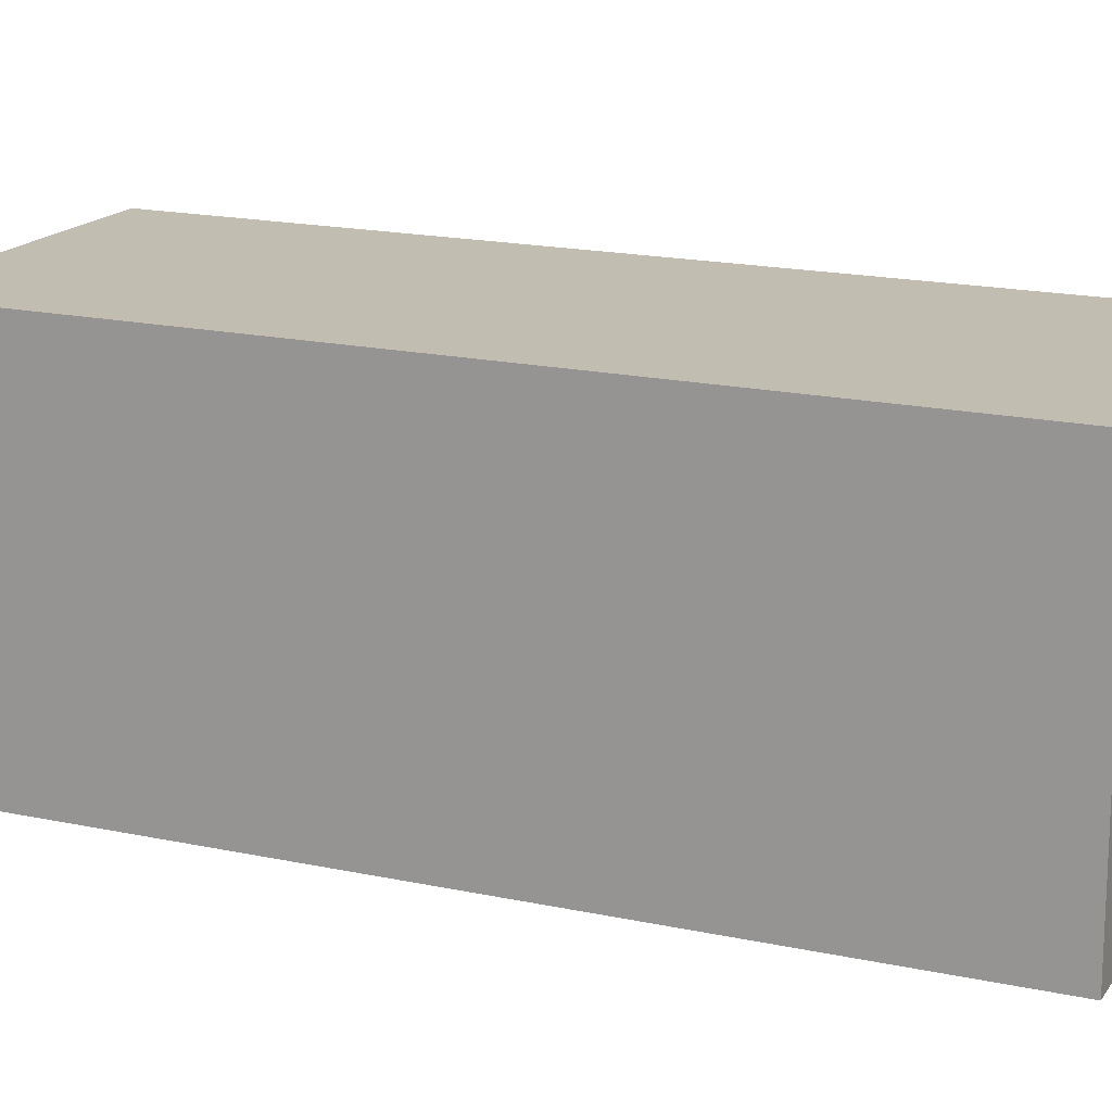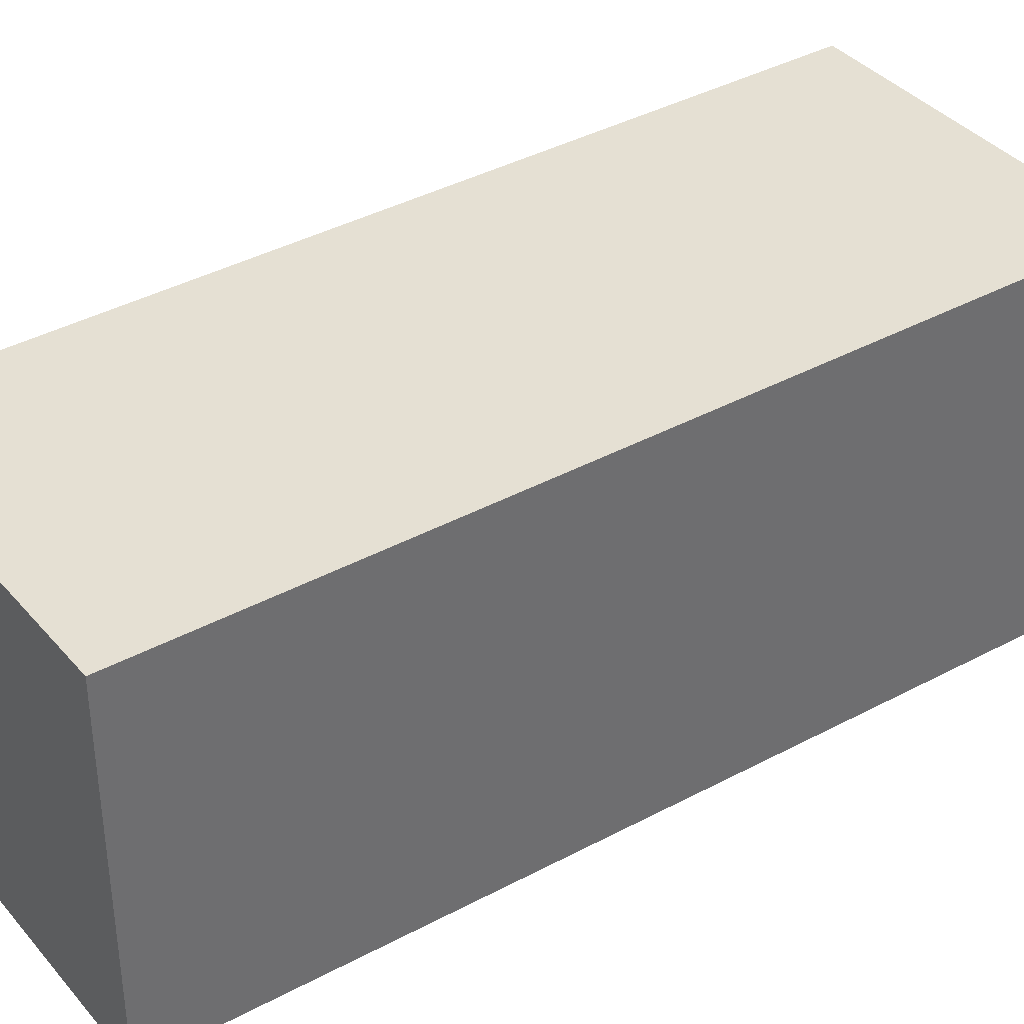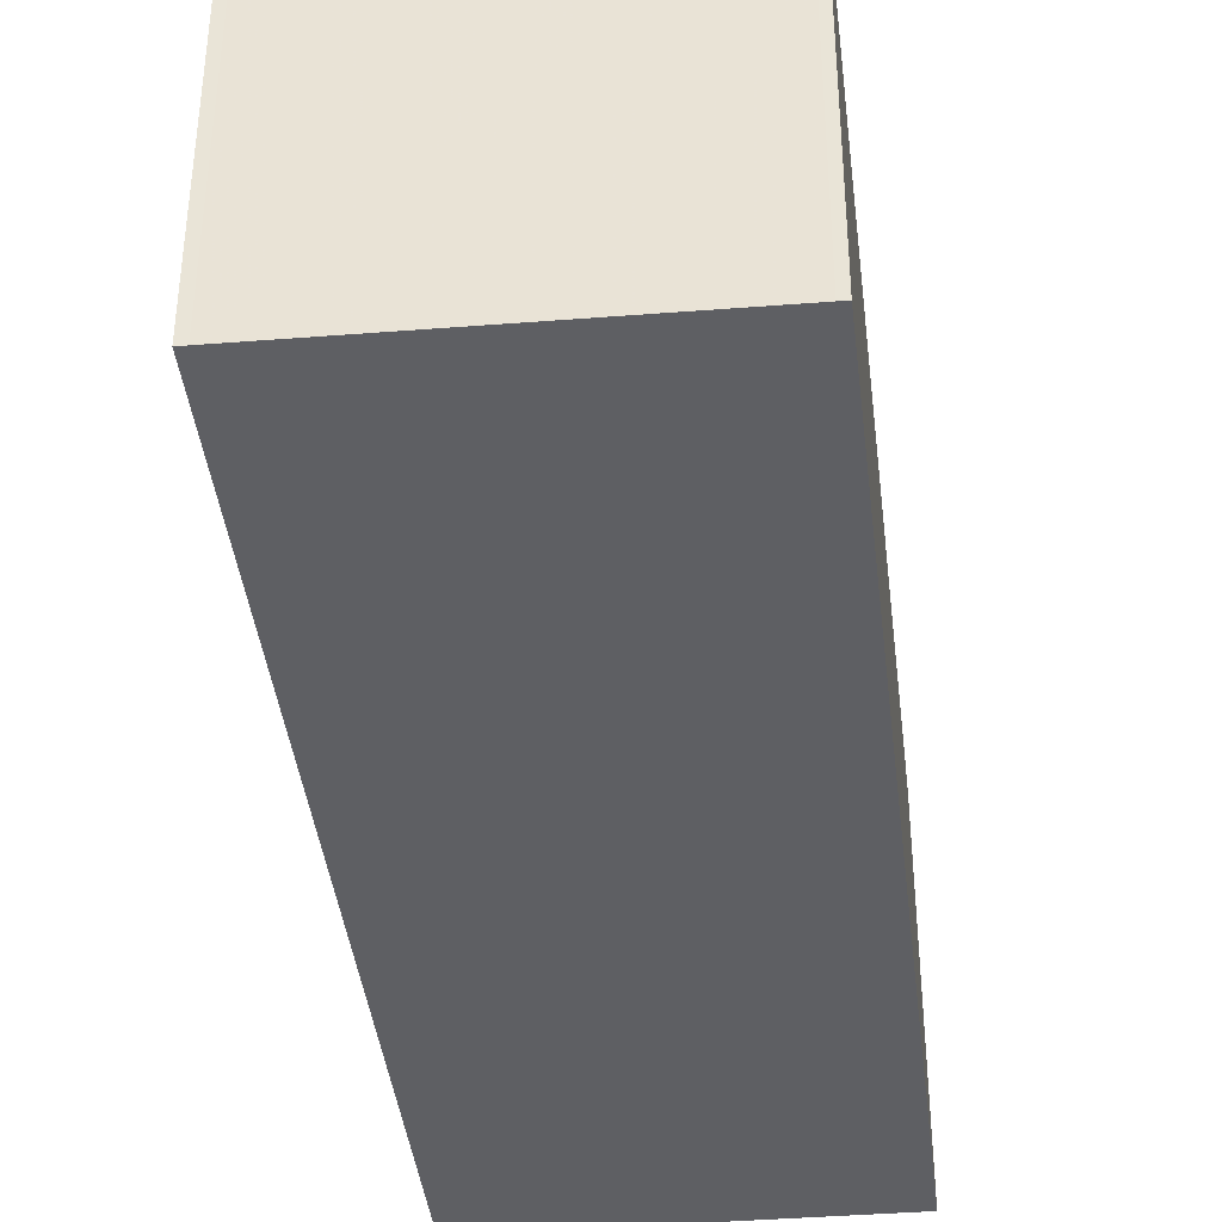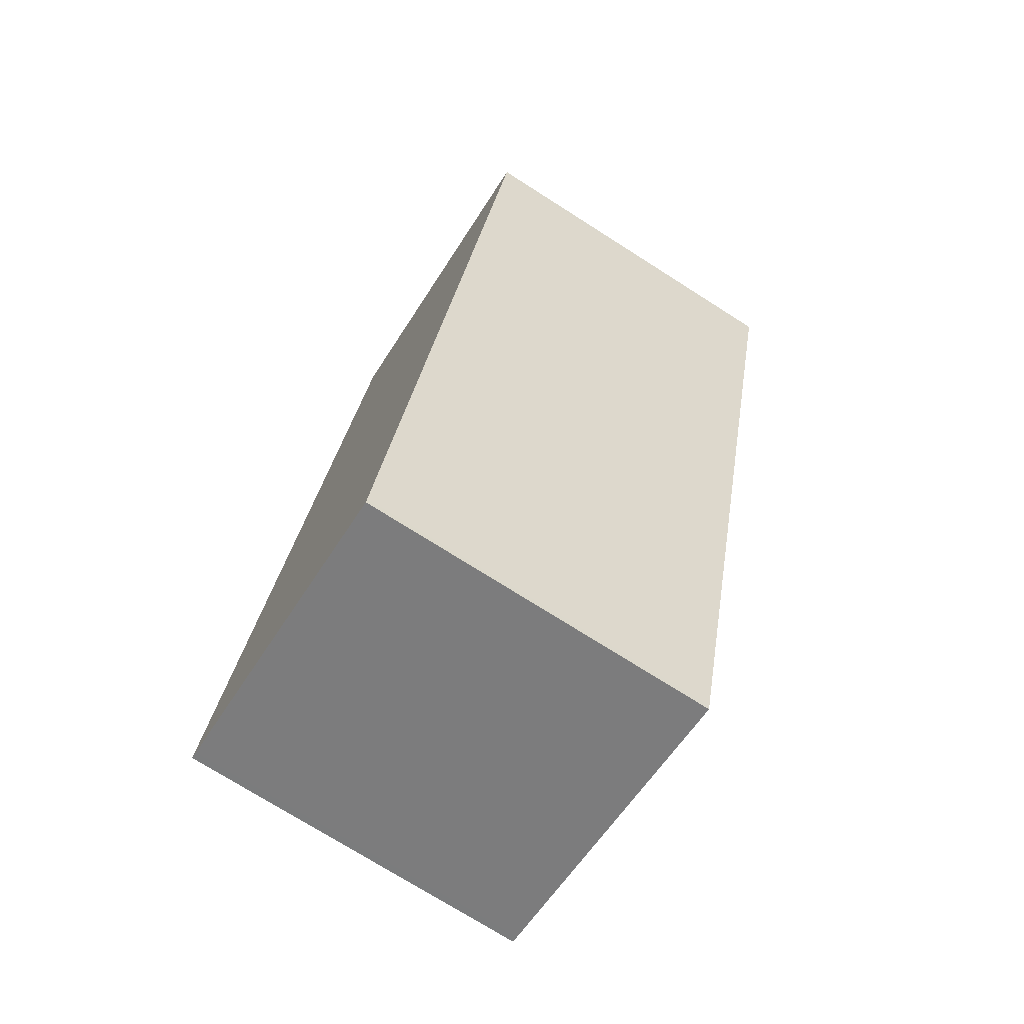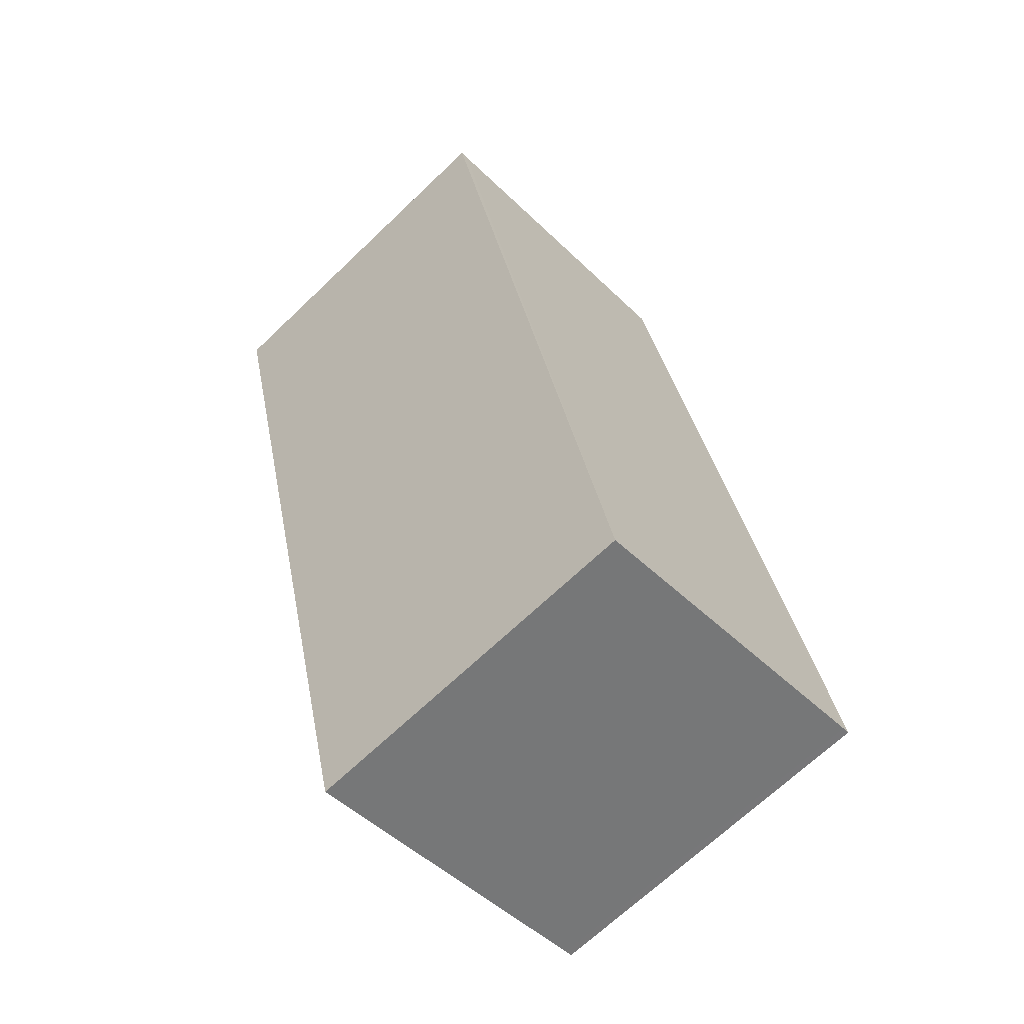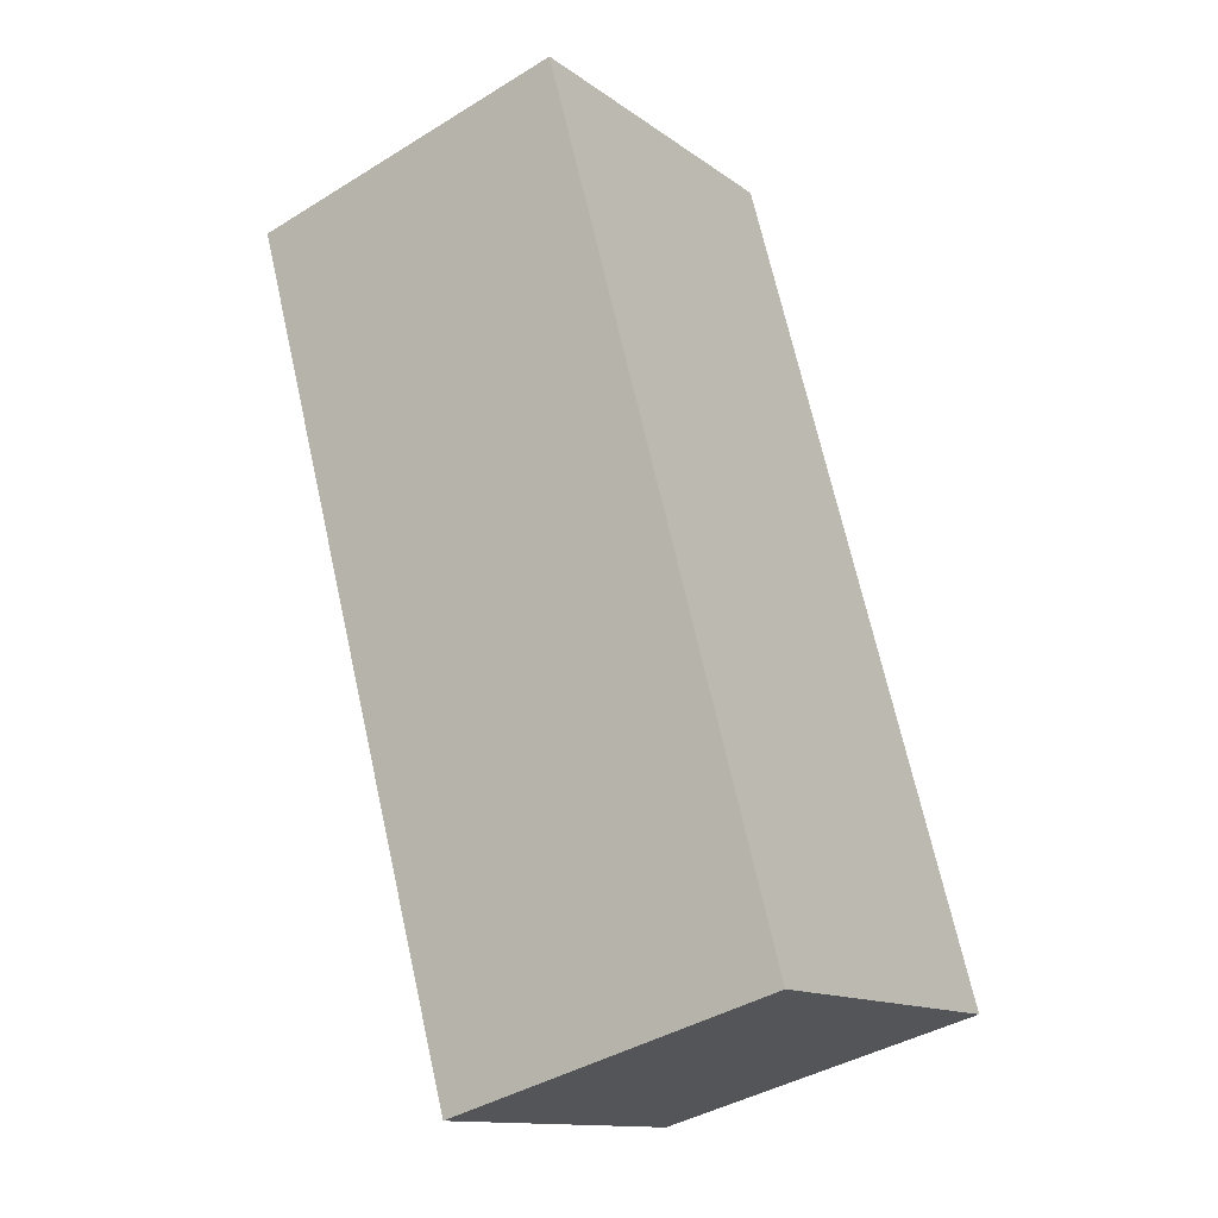
<metadata>
{"format":"obj","ext":"obj","renderer":"f3d","projection":"perspective","resolution":1024,"background":"white","views":[{"elev":16.2,"azim":-51.0,"up":"+Z"},{"elev":38.5,"azim":70.8,"up":"+Z"},{"elev":-40.9,"azim":21.6,"up":"+Z"},{"elev":-74.0,"azim":-122.4,"up":"+Y"},{"elev":-68.5,"azim":-46.3,"up":"+Y"},{"elev":-13.3,"azim":32.9,"up":"+Y"}]}
</metadata>
<code>
v -1156 -2664 2.133
v -1154 -2663 2.151
v -1152 -2668 2.114
v -1154 -2669 2.096
v -1154 -2663 2.151
v -1152 -2668 2.114
v -1154 -2663 2.151
v -1154 -2663 2.151
v -1156 -2664 2.133
v -1155 -2664 2.133
v -1155 -2664 2.133
v -1154 -2669 2.096
v -1154 -2669 2.096
v -1154 -2669 2.096
v -1152 -2668 2.114
v -1152 -2668 2.114
v -1155 -2664 2.133
v -1156 -2664 2.133
v -1156 -2664 0
v -1155 -2664 0
v -1154 -2663 2.151
v -1154 -2663 2.151
v -1154 -2663 0
v -1154 -2663 0
v -1152 -2668 2.114
v -1152 -2668 2.114
v -1152 -2668 0
v -1152 -2668 -4.441e-16
v -1154 -2669 2.096
v -1154 -2669 2.096
v -1154 -2669 0
v -1154 -2669 0
v -1154 -2663 2.151
v -1154 -2663 2.151
v -1154 -2663 0
v -1154 -2663 0
v -1154 -2669 2.096
v -1152 -2668 2.114
v -1152 -2668 -4.441e-16
v -1154 -2669 0
v -1152 -2668 2.114
v -1154 -2663 2.151
v -1154 -2663 0
v -1152 -2668 0
v -1156 -2664 2.133
v -1156 -2664 2.133
v -1156 -2664 0
v -1156 -2664 0
v -1154 -2663 2.151
v -1155 -2664 2.133
v -1155 -2664 0
v -1154 -2663 0
v -1154 -2669 2.096
v -1154 -2669 2.096
v -1154 -2669 0
v -1154 -2669 0
v -1156 -2664 2.133
v -1154 -2669 2.096
v -1154 -2669 0
v -1156 -2664 0
v -1152 -2668 2.114
v -1152 -2668 2.114
v -1152 -2668 0
v -1152 -2668 0
v -1156 -2664 0
v -1154 -2663 0
v -1152 -2668 0
v -1154 -2669 0
f 15 6 12 14
f 16 3 6 15
f 7 5 2 8
f 11 5 7 10
f 10 9 1 11
f 14 12 4 13
f 13 9 10 14
f 14 10 7 15
f 15 7 8 16
f 18 19 20 17
f 22 23 24 21
f 26 27 28 25
f 30 31 32 29
f 34 35 36 33
f 38 39 40 37
f 42 43 44 41
f 46 47 48 45
f 50 51 52 49
f 54 55 56 53
f 58 59 60 57
f 62 63 64 61
f 66 67 68 65

</code>
